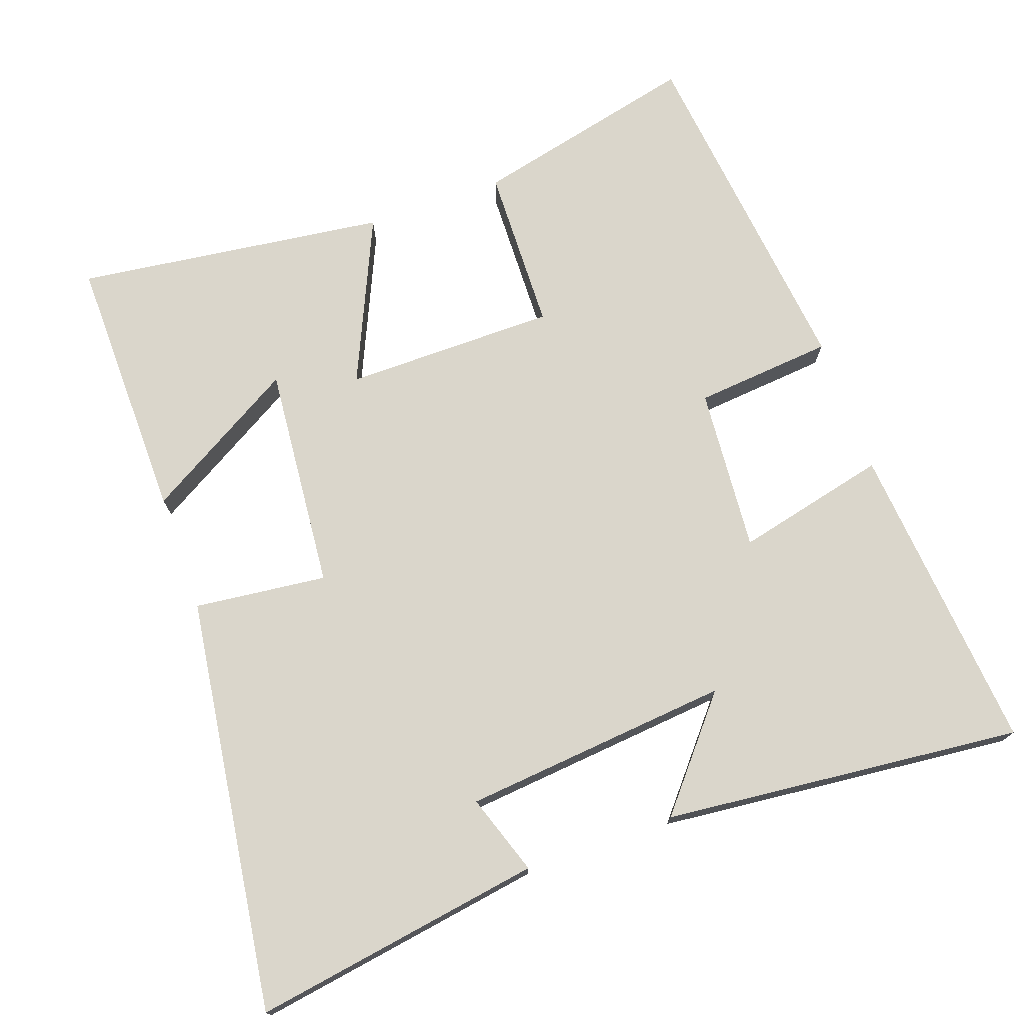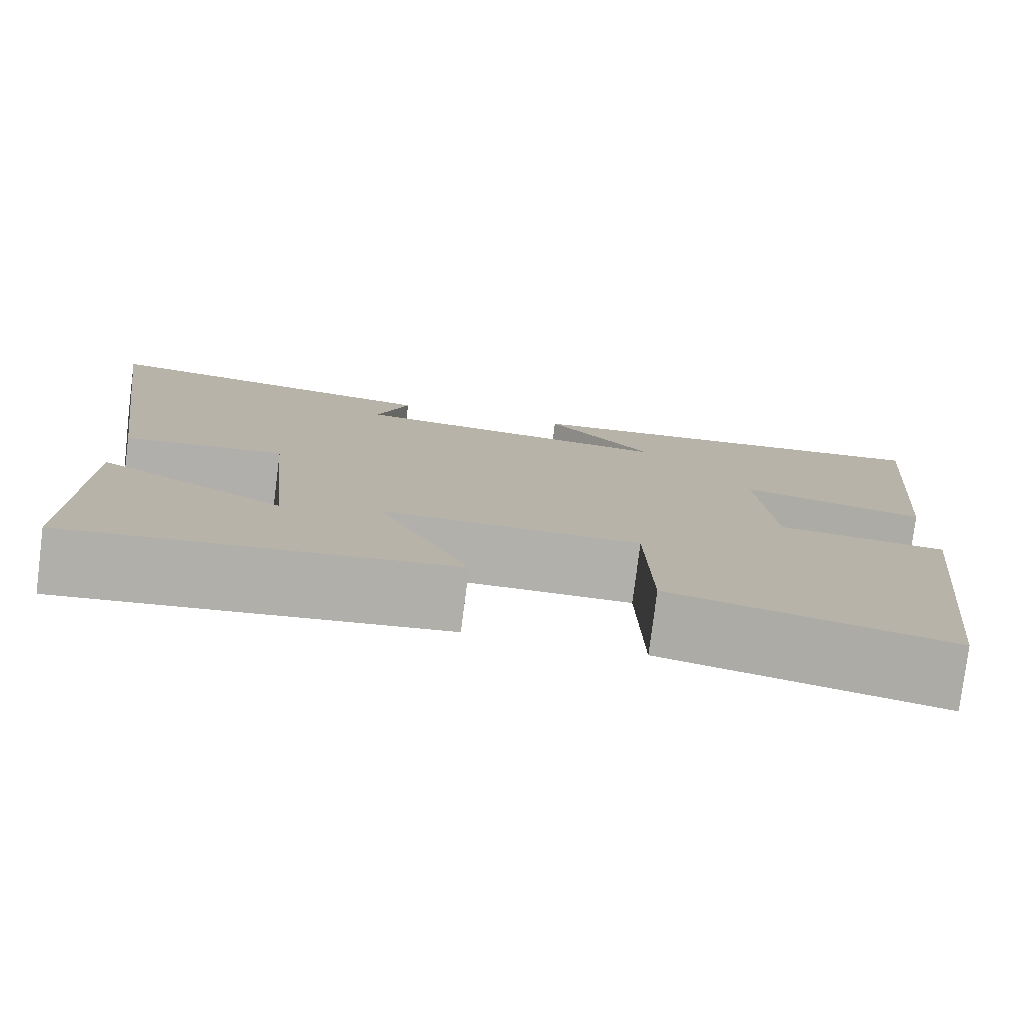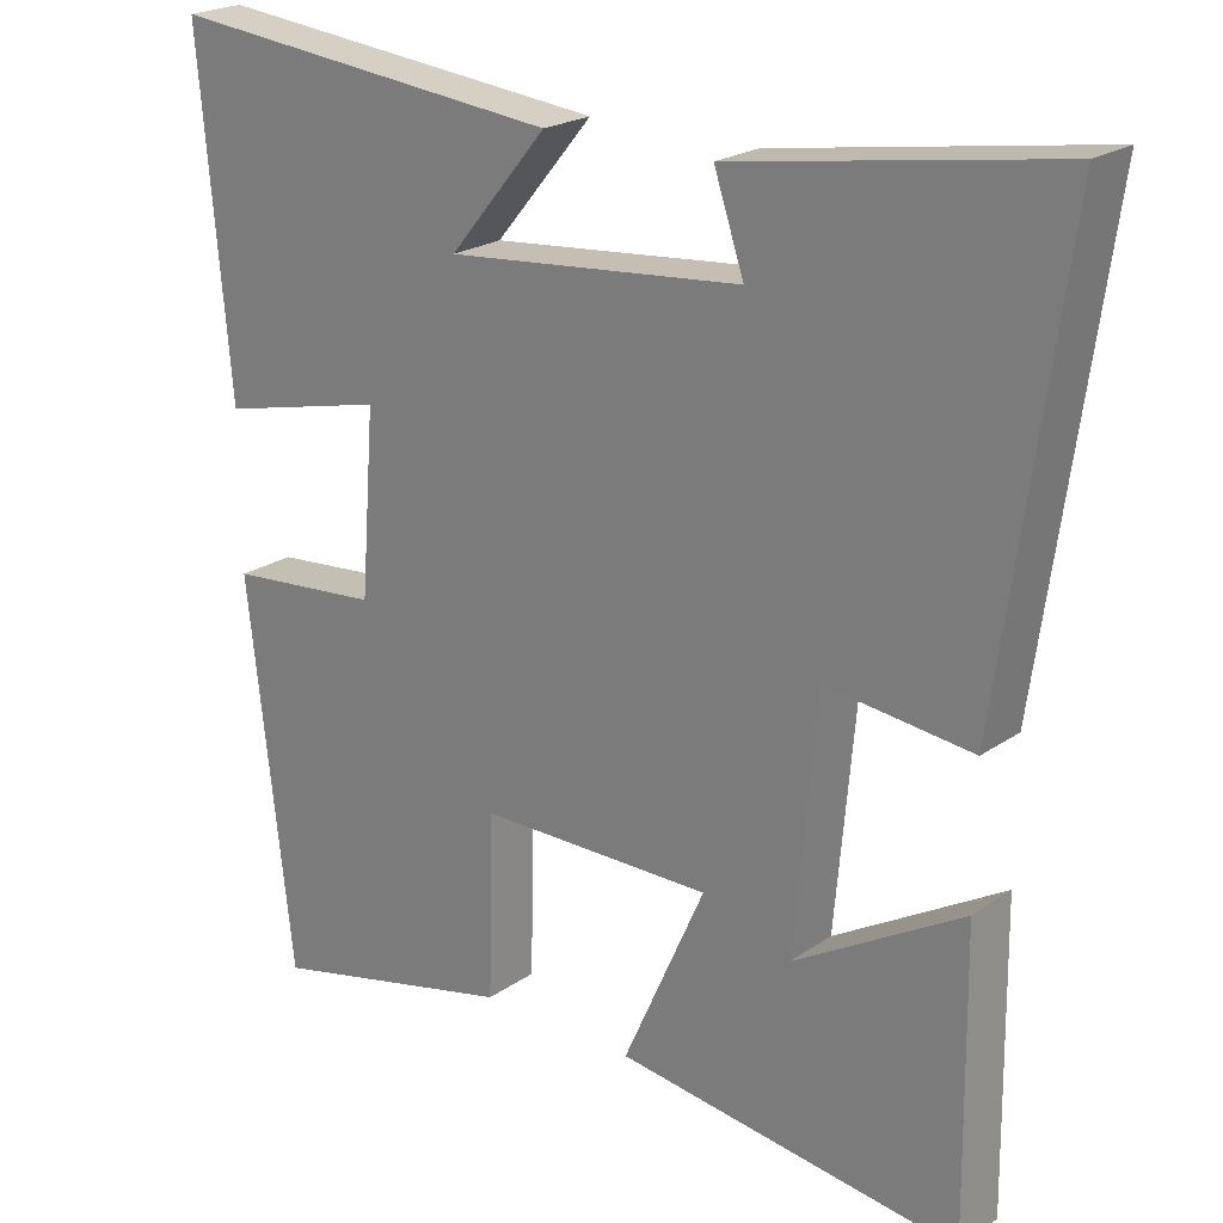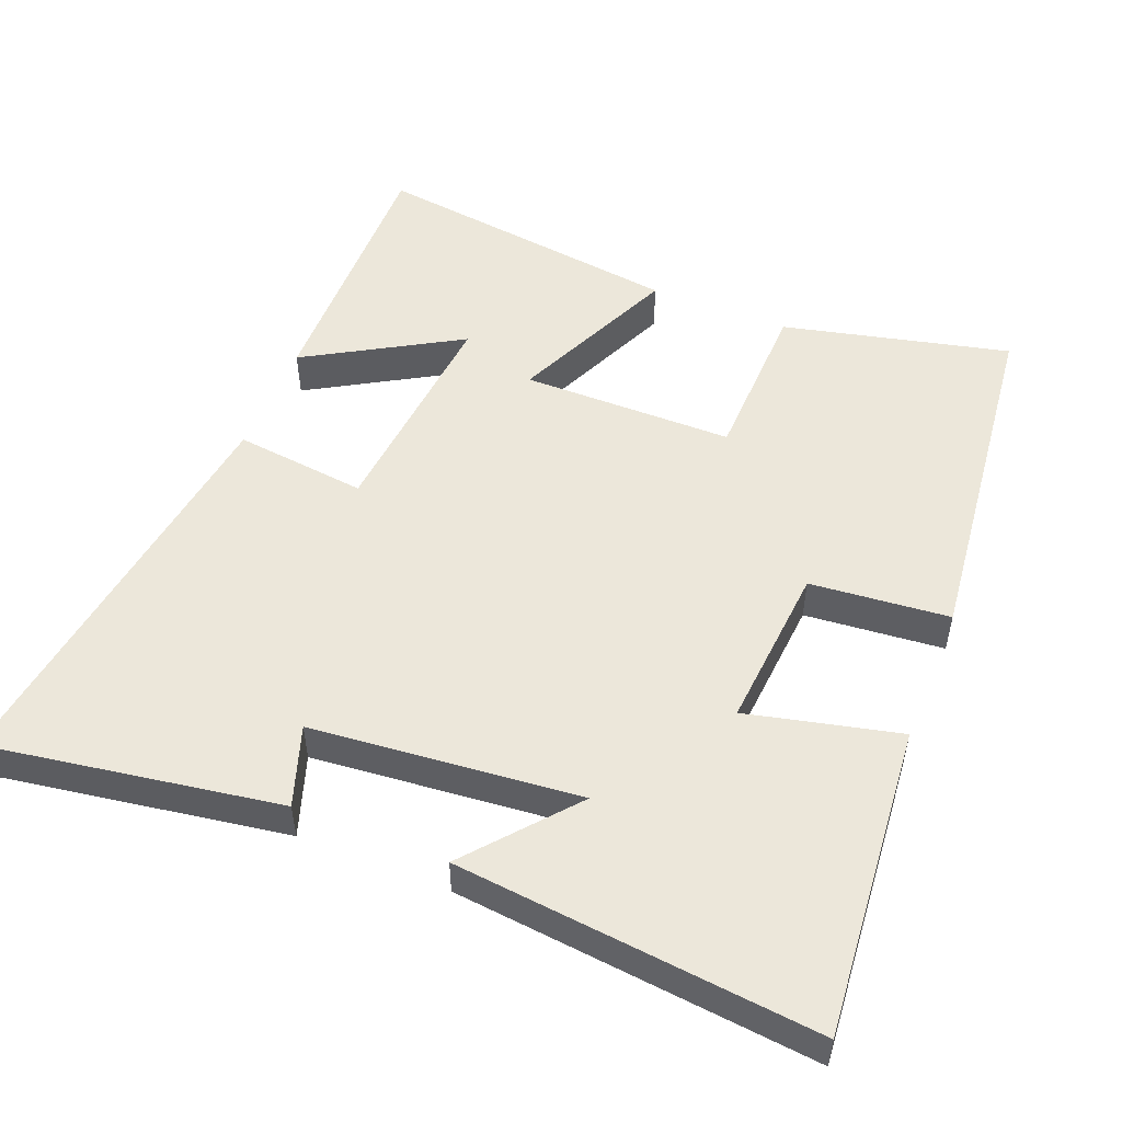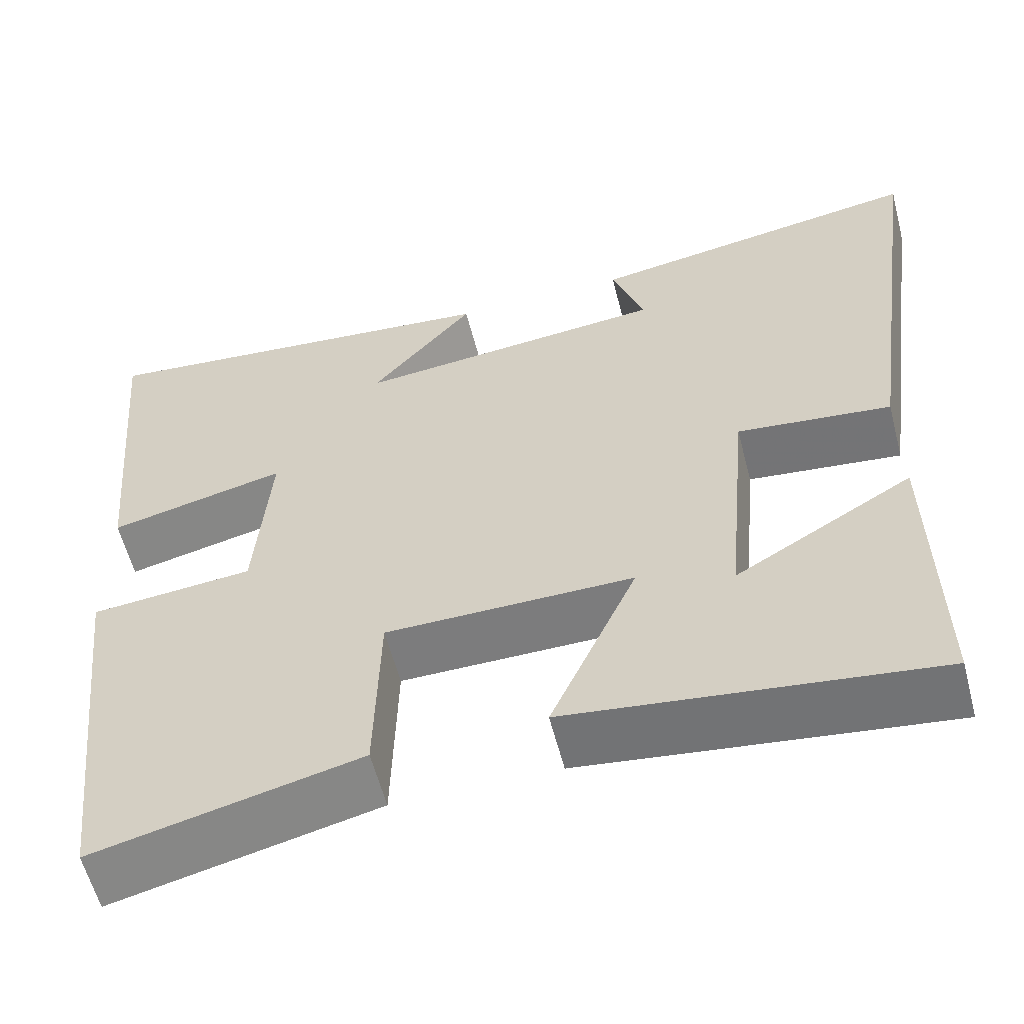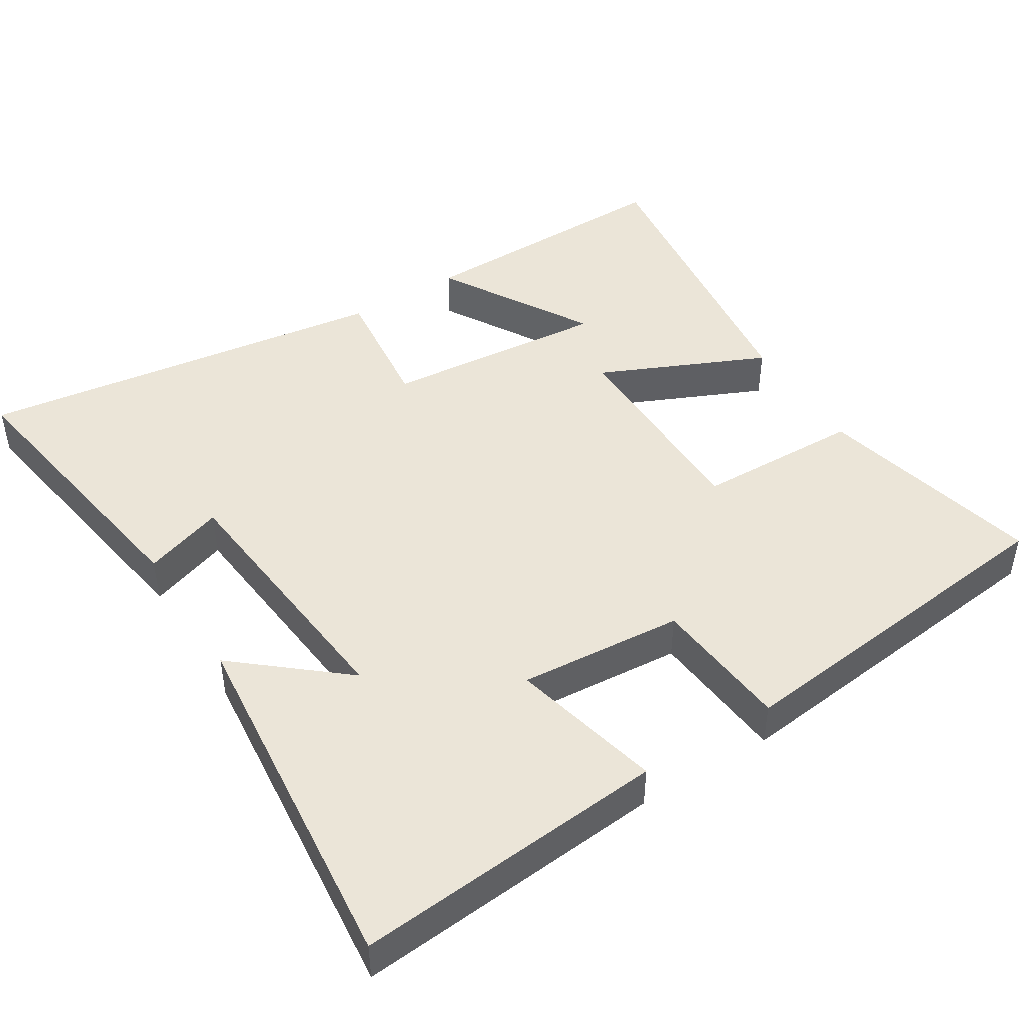
<metadata>
{"format":"obj","ext":"obj","renderer":"f3d","projection":"perspective","resolution":1024,"background":"white","views":[{"elev":73.8,"azim":-19.5,"up":"+Y"},{"elev":-78.6,"azim":-7.2,"up":"+Z"},{"elev":22.1,"azim":-139.8,"up":"+Z"},{"elev":51.9,"azim":21.9,"up":"+Y"},{"elev":-58.7,"azim":-165.5,"up":"+Z"},{"elev":45.8,"azim":58.0,"up":"+Y"}]}
</metadata>
<code>
v -0.505 0.07 -0.556
v -0.5 0.07 -0.182
v -0.287 0.07 -0.307
v -0.315 0.07 0.007
v -0.5 0.07 -0.014
v -0.58 0.07 0.565
v -0.175 0.07 0.5
v -0.213 0.07 0.388
v 0.161 0.07 0.352
v 0.037 0.07 0.5
v 0.539 0.07 0.55
v 0.5 0.07 0.114
v 0.288 0.07 0.164
v 0.306 0.07 -0.066
v 0.5 0.07 -0.084
v 0.444 0.07 -0.575
v 0.128 0.07 -0.5
v 0.122 0.07 -0.269
v -0.174 0.07 -0.267
v -0.07 0.07 -0.5
v -0.505 0 -0.556
v -0.5 0 -0.182
v -0.287 0 -0.307
v -0.315 0 0.007
v -0.5 0 -0.014
v -0.58 0 0.565
v -0.175 0 0.5
v -0.213 0 0.388
v 0.161 0 0.352
v 0.037 0 0.5
v 0.539 0 0.55
v 0.5 0 0.114
v 0.288 0 0.164
v 0.306 0 -0.066
v 0.5 0 -0.084
v 0.444 0 -0.575
v 0.128 0 -0.5
v 0.122 0 -0.269
v -0.174 0 -0.267
v -0.07 0 -0.5
f 19 20 1
f 16 17 18
f 15 16 18
f 14 15 18
f 13 14 18 19
f 11 12 13
f 9 10 11
f 9 11 13 19
f 5 6 7 8
f 4 5 8 9
f 3 4 9 19
f 1 2 3
f 1 3 19
f 21 40 39
f 38 37 36
f 38 36 35
f 38 35 34
f 39 38 34 33
f 33 32 31
f 31 30 29
f 39 33 31 29
f 28 27 26 25
f 29 28 25 24
f 39 29 24 23
f 23 22 21
f 39 23 21
f 1 21 22 2
f 2 22 23 3
f 3 23 24 4
f 4 24 25 5
f 5 25 26 6
f 6 26 27 7
f 7 27 28 8
f 8 28 29 9
f 9 29 30 10
f 10 30 31 11
f 11 31 32 12
f 12 32 33 13
f 13 33 34 14
f 14 34 35 15
f 15 35 36 16
f 16 36 37 17
f 17 37 38 18
f 18 38 39 19
f 19 39 40 20
f 20 40 21 1

</code>
